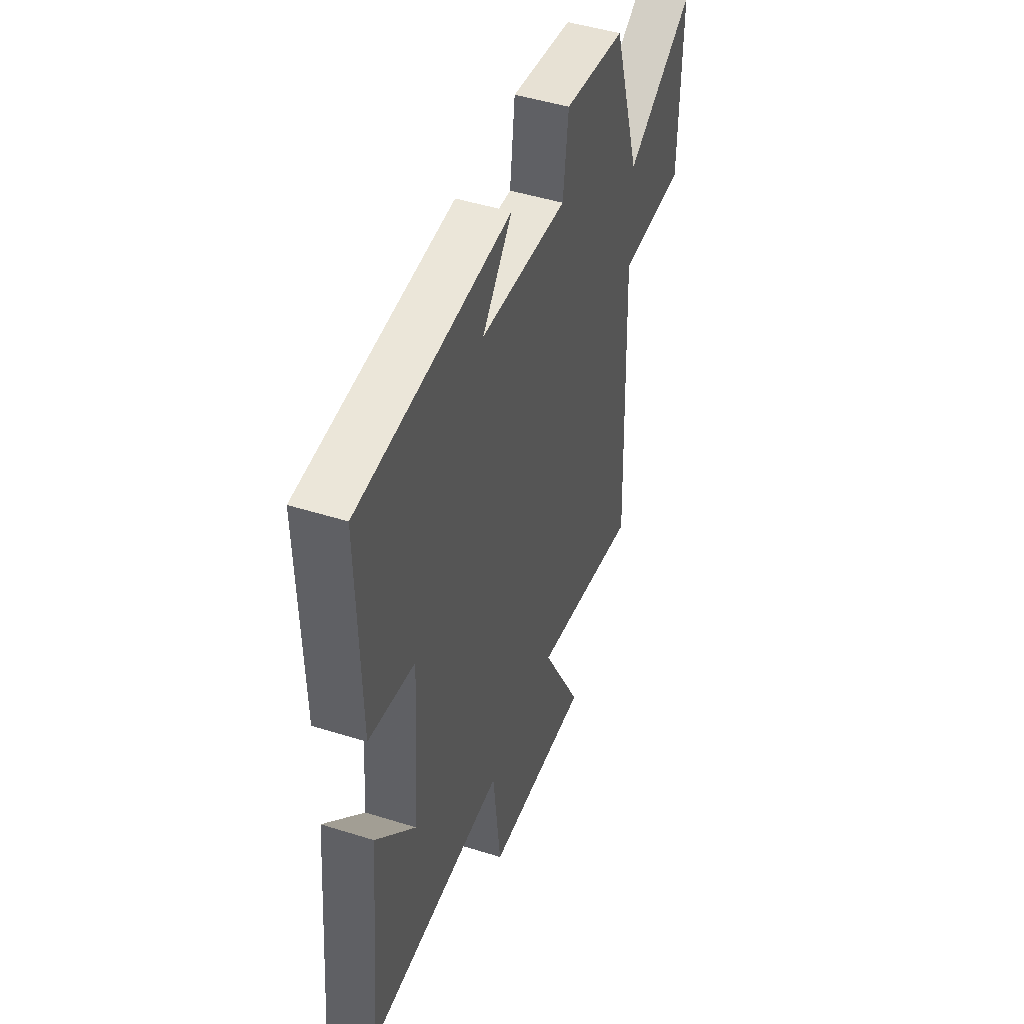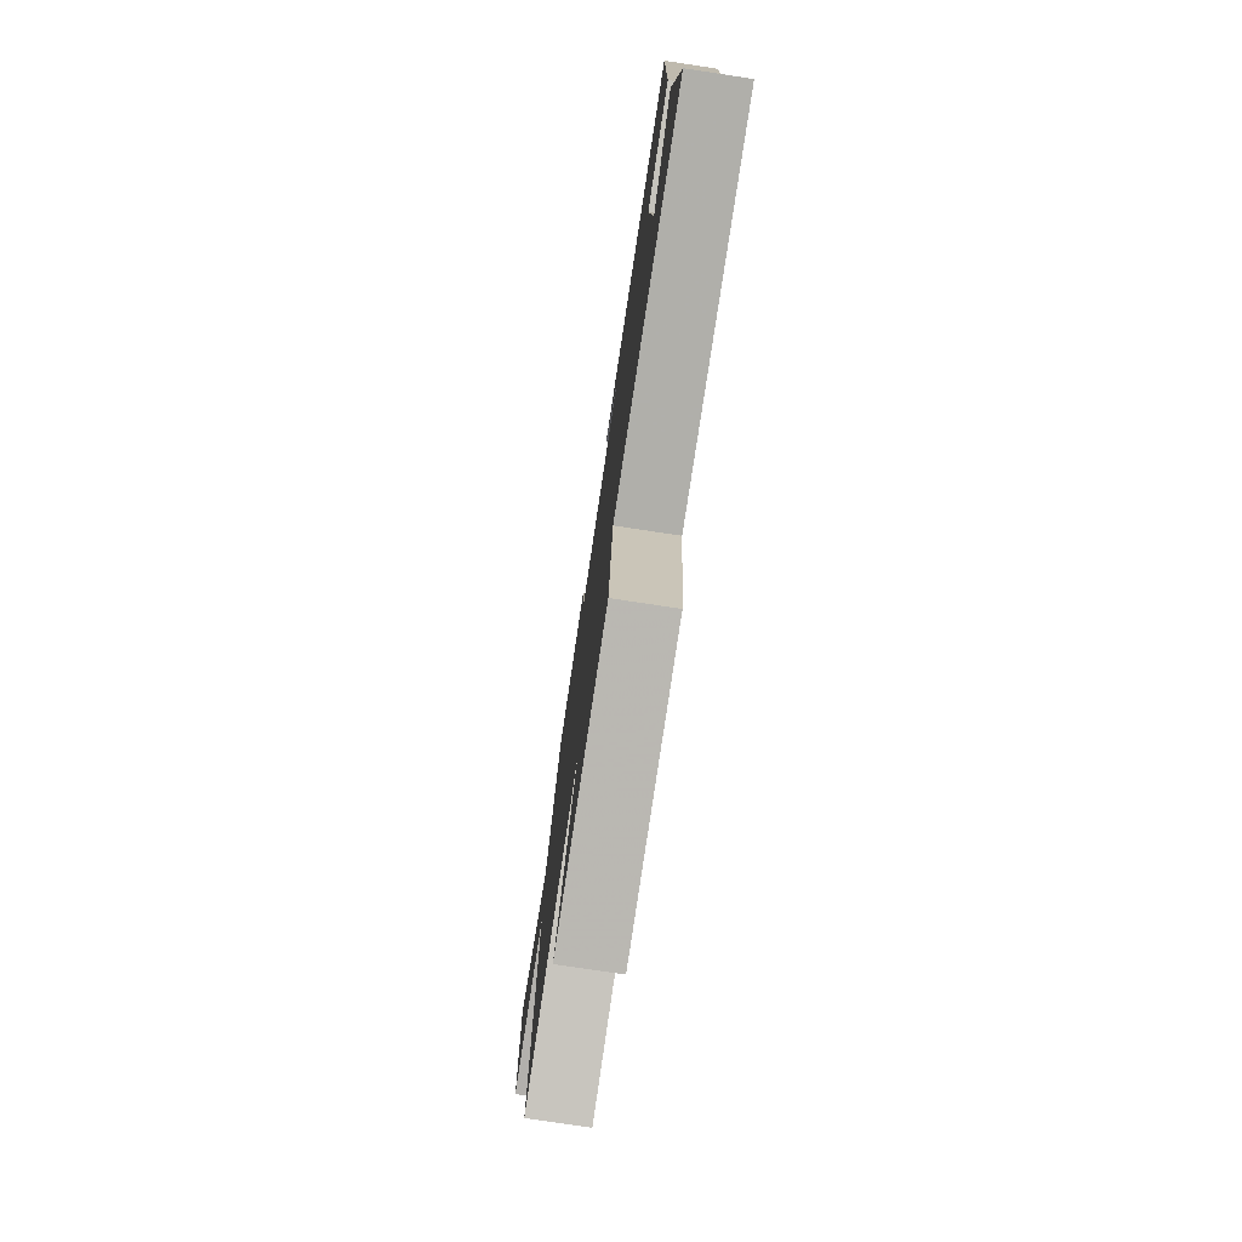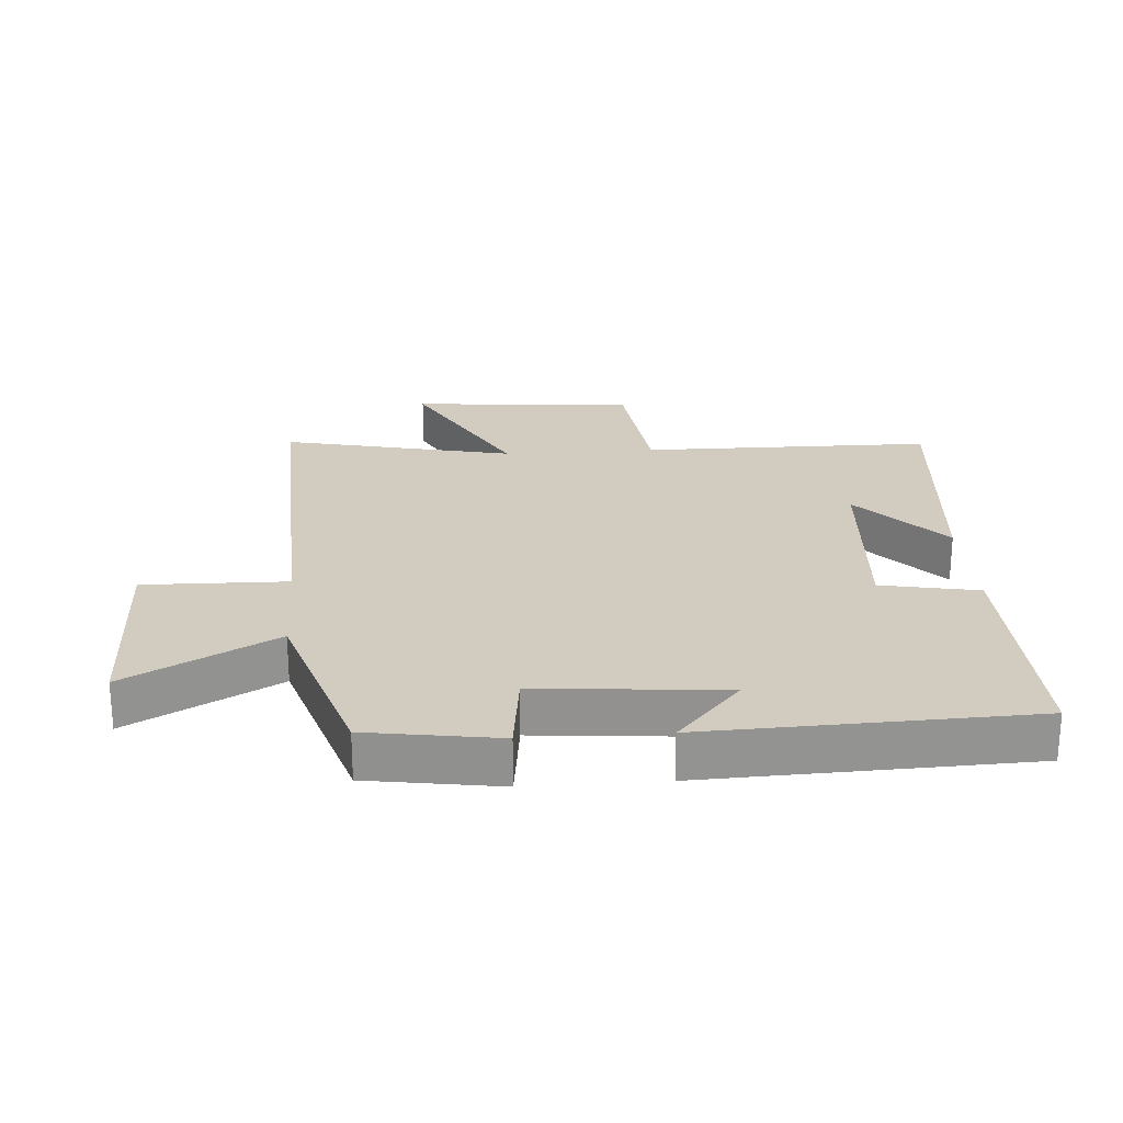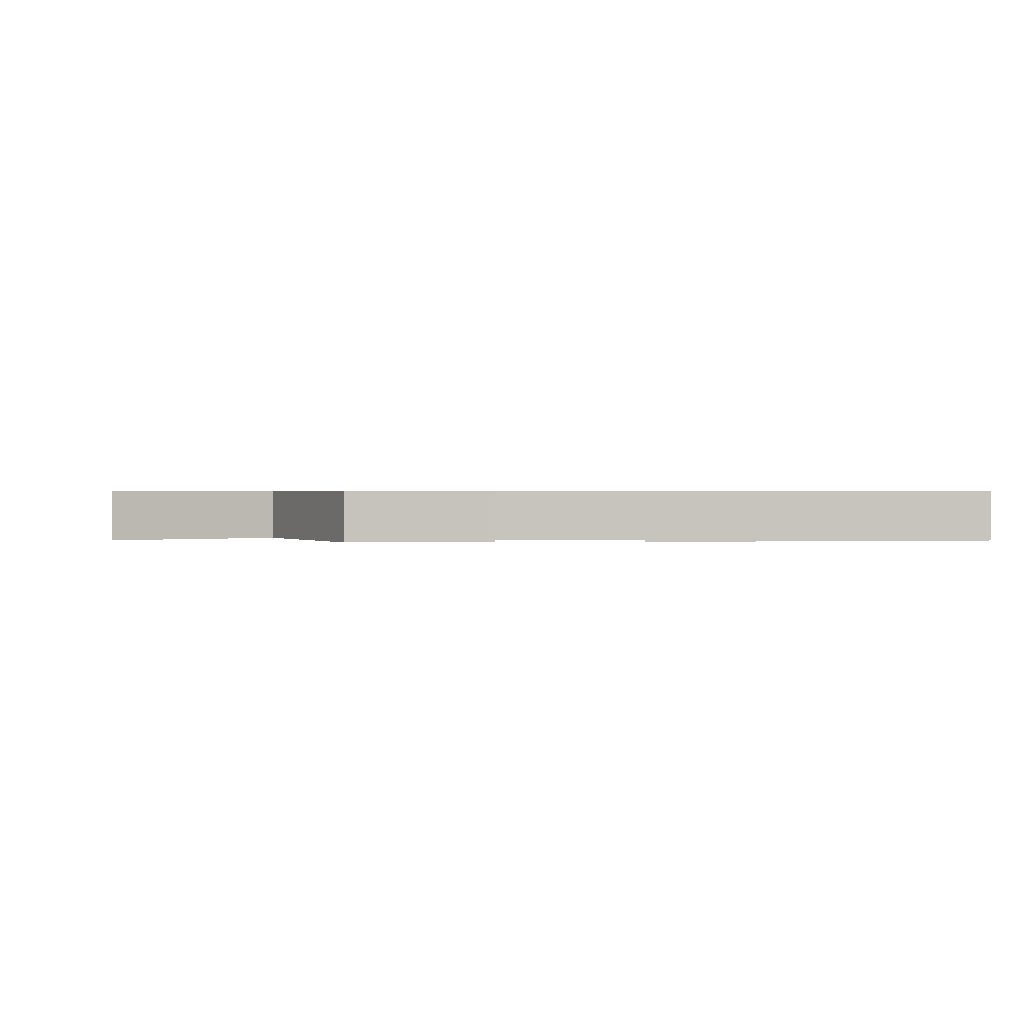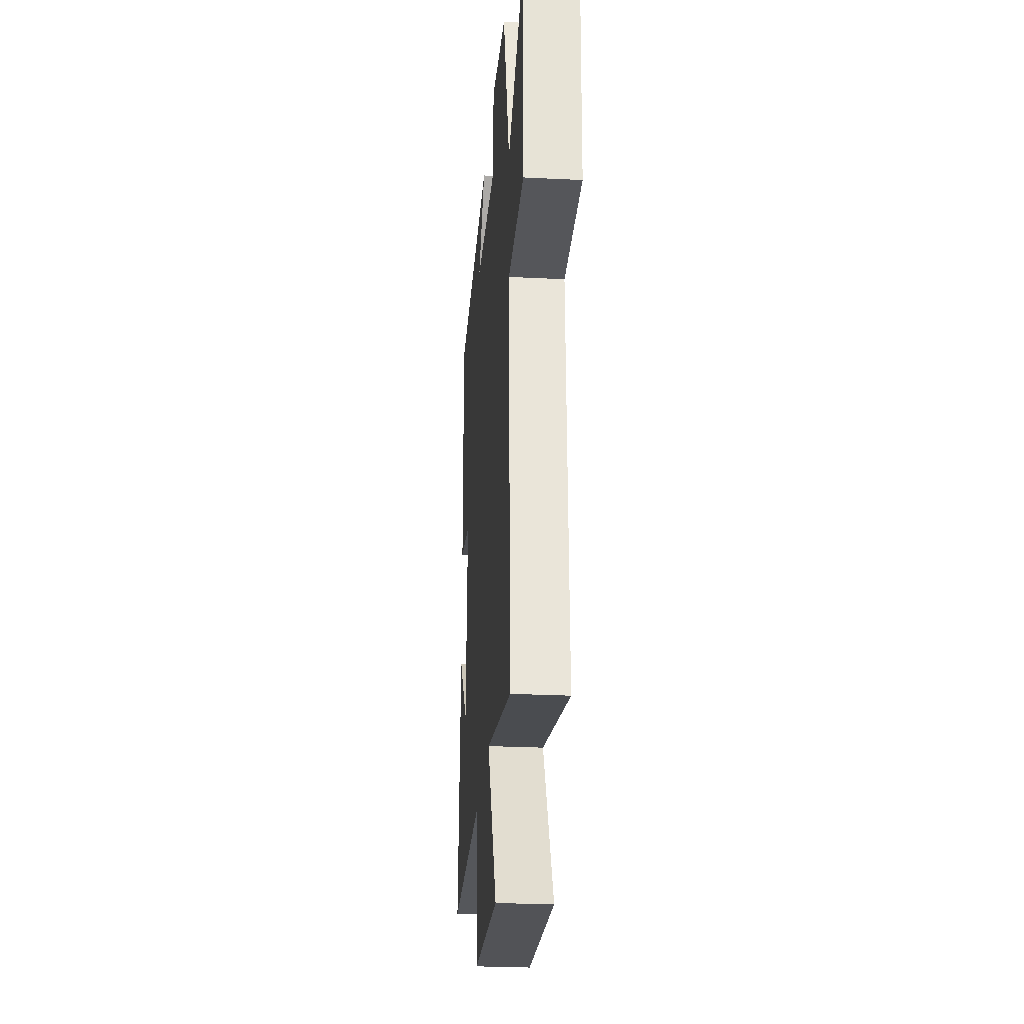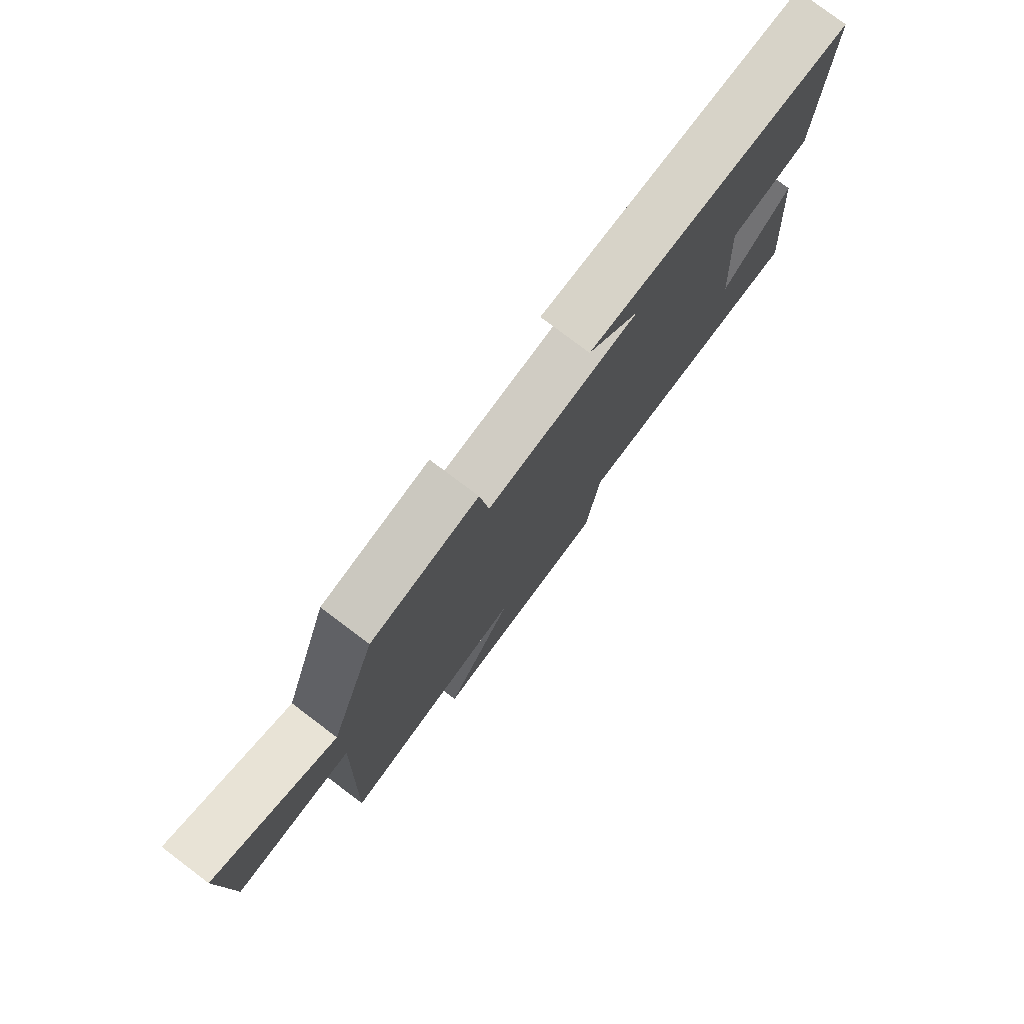
<metadata>
{"format":"obj","ext":"obj","renderer":"f3d","projection":"perspective","resolution":1024,"background":"white","views":[{"elev":47.1,"azim":109.6,"up":"+Z"},{"elev":-77.4,"azim":81.4,"up":"+Z"},{"elev":23.8,"azim":-4.2,"up":"+Y"},{"elev":0.6,"azim":-7.7,"up":"+Y"},{"elev":-27.3,"azim":-94.4,"up":"+Z"},{"elev":78.7,"azim":-53.0,"up":"+Z"}]}
</metadata>
<code>
v -0.523 0.07 -0.582
v -0.5 0.07 -0.005
v -0.724 0.07 -0.01
v -0.73 0.07 0.304
v -0.5 0.07 0.179
v -0.408 0.07 0.468
v -0.204 0.07 0.5
v -0.187 0.07 0.362
v 0.103 0.07 0.388
v 0.004 0.07 0.5
v 0.508 0.07 0.483
v 0.5 0.07 0.1
v 0.348 0.07 0.07
v 0.37 0.07 -0.238
v 0.5 0.07 -0.094
v 0.538 0.07 -0.495
v 0.082 0.07 -0.5
v 0.056 0.07 -0.725
v -0.296 0.07 -0.755
v -0.16 0.07 -0.5
v -0.523 0 -0.582
v -0.5 0 -0.005
v -0.724 0 -0.01
v -0.73 0 0.304
v -0.5 0 0.179
v -0.408 0 0.468
v -0.204 0 0.5
v -0.187 0 0.362
v 0.103 0 0.388
v 0.004 0 0.5
v 0.508 0 0.483
v 0.5 0 0.1
v 0.348 0 0.07
v 0.37 0 -0.238
v 0.5 0 -0.094
v 0.538 0 -0.495
v 0.082 0 -0.5
v 0.056 0 -0.725
v -0.296 0 -0.755
v -0.16 0 -0.5
f 17 18 19 20
f 16 17 20
f 14 15 16
f 14 16 20
f 13 14 20 1
f 9 10 11 12
f 8 9 12 13
f 5 6 7 8
f 5 8 13
f 2 3 4 5
f 2 5 13
f 1 2 13
f 40 39 38 37
f 40 37 36
f 36 35 34
f 40 36 34
f 21 40 34 33
f 32 31 30 29
f 33 32 29 28
f 28 27 26 25
f 33 28 25
f 25 24 23 22
f 33 25 22
f 33 22 21
f 1 21 22 2
f 2 22 23 3
f 3 23 24 4
f 4 24 25 5
f 5 25 26 6
f 6 26 27 7
f 7 27 28 8
f 8 28 29 9
f 9 29 30 10
f 10 30 31 11
f 11 31 32 12
f 12 32 33 13
f 13 33 34 14
f 14 34 35 15
f 15 35 36 16
f 16 36 37 17
f 17 37 38 18
f 18 38 39 19
f 19 39 40 20
f 20 40 21 1

</code>
